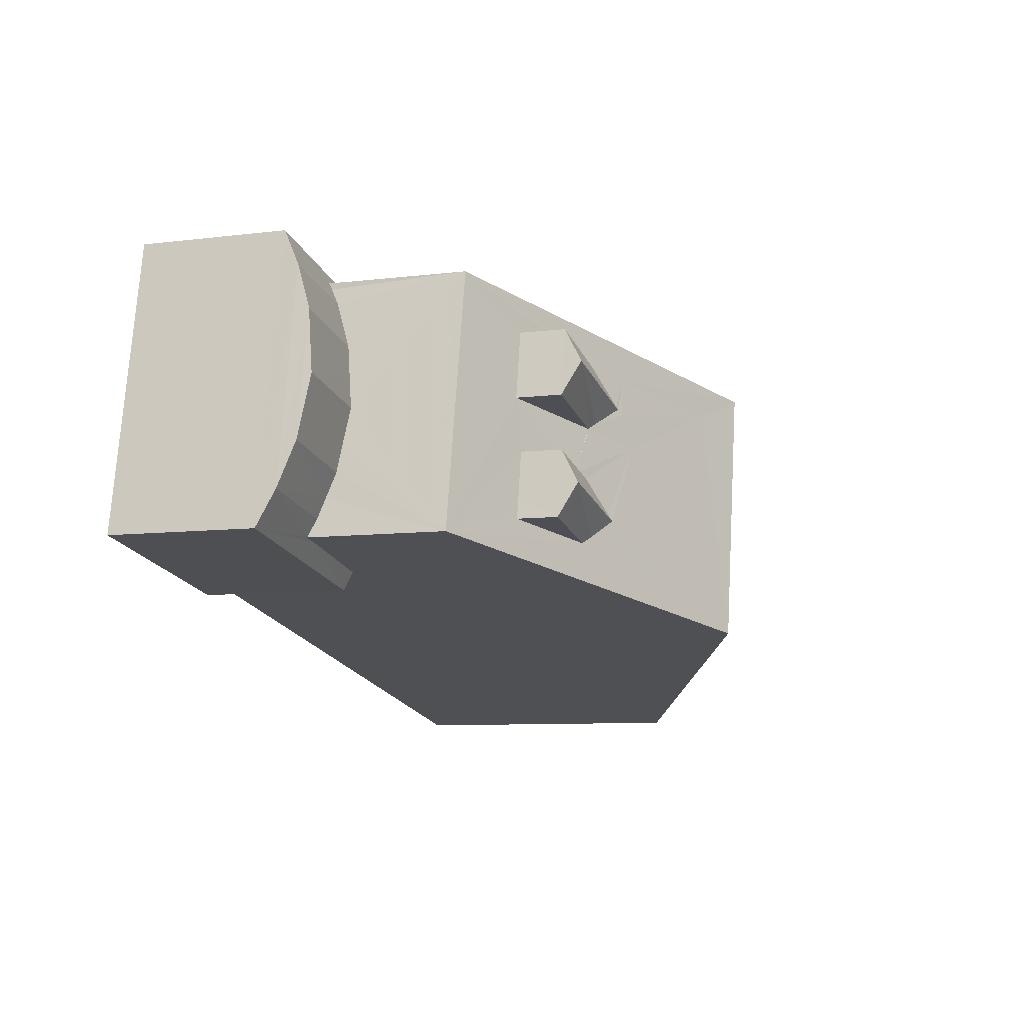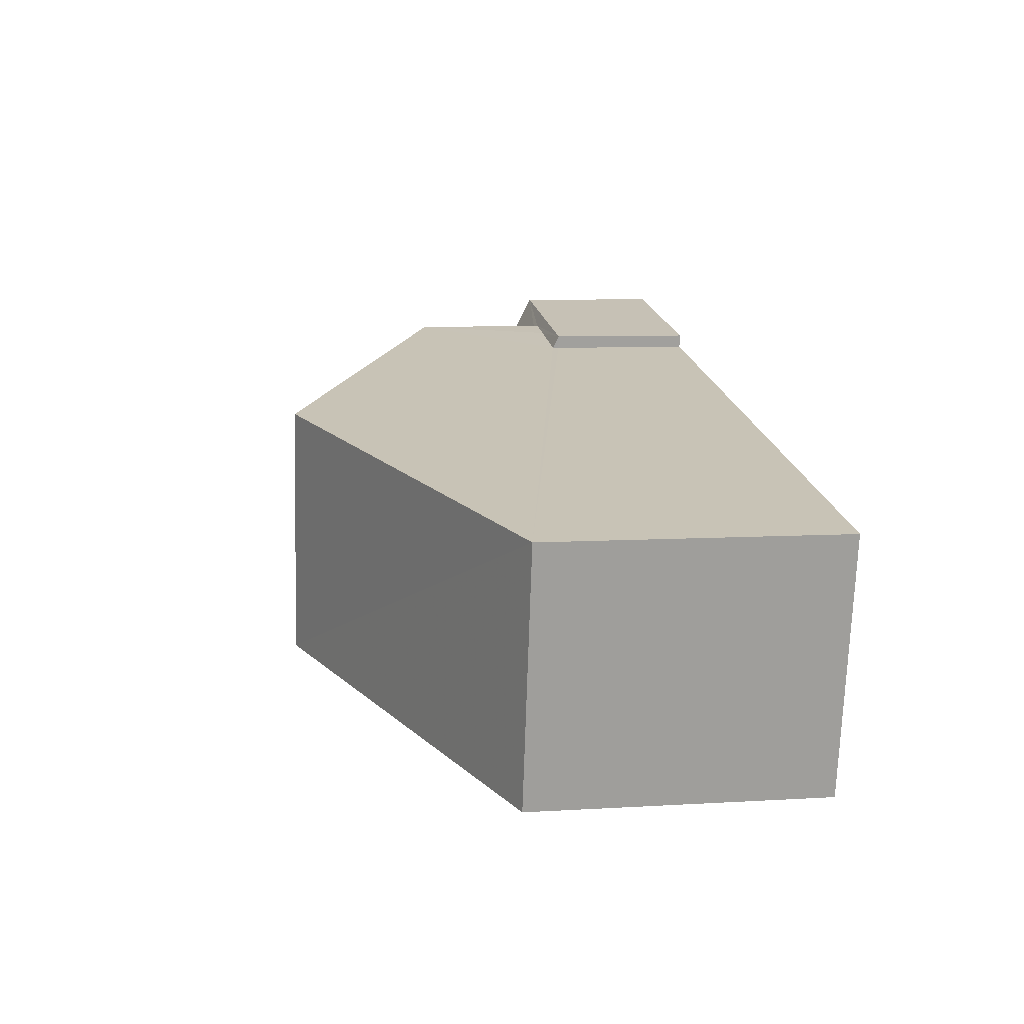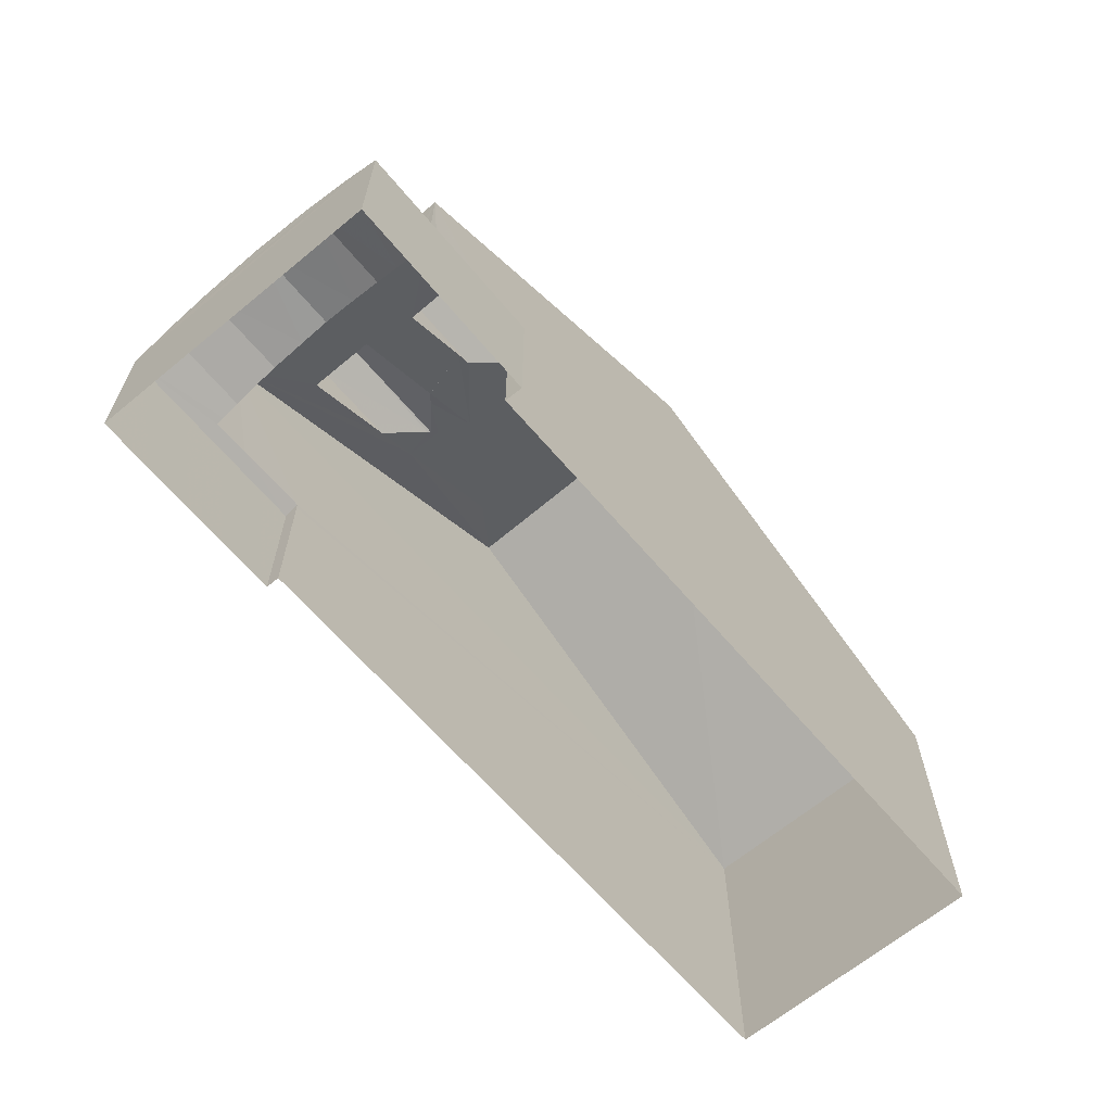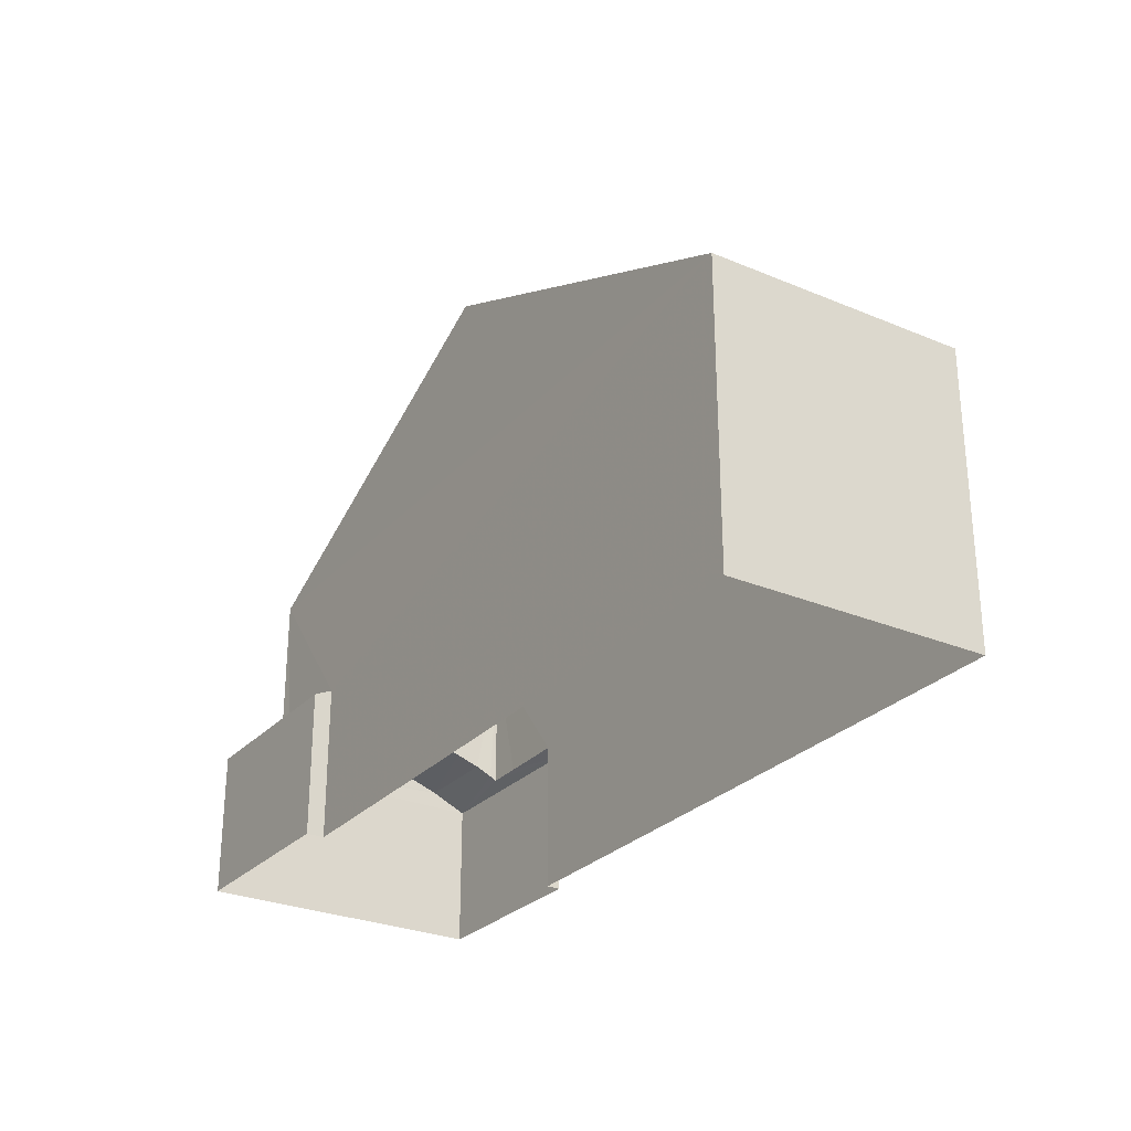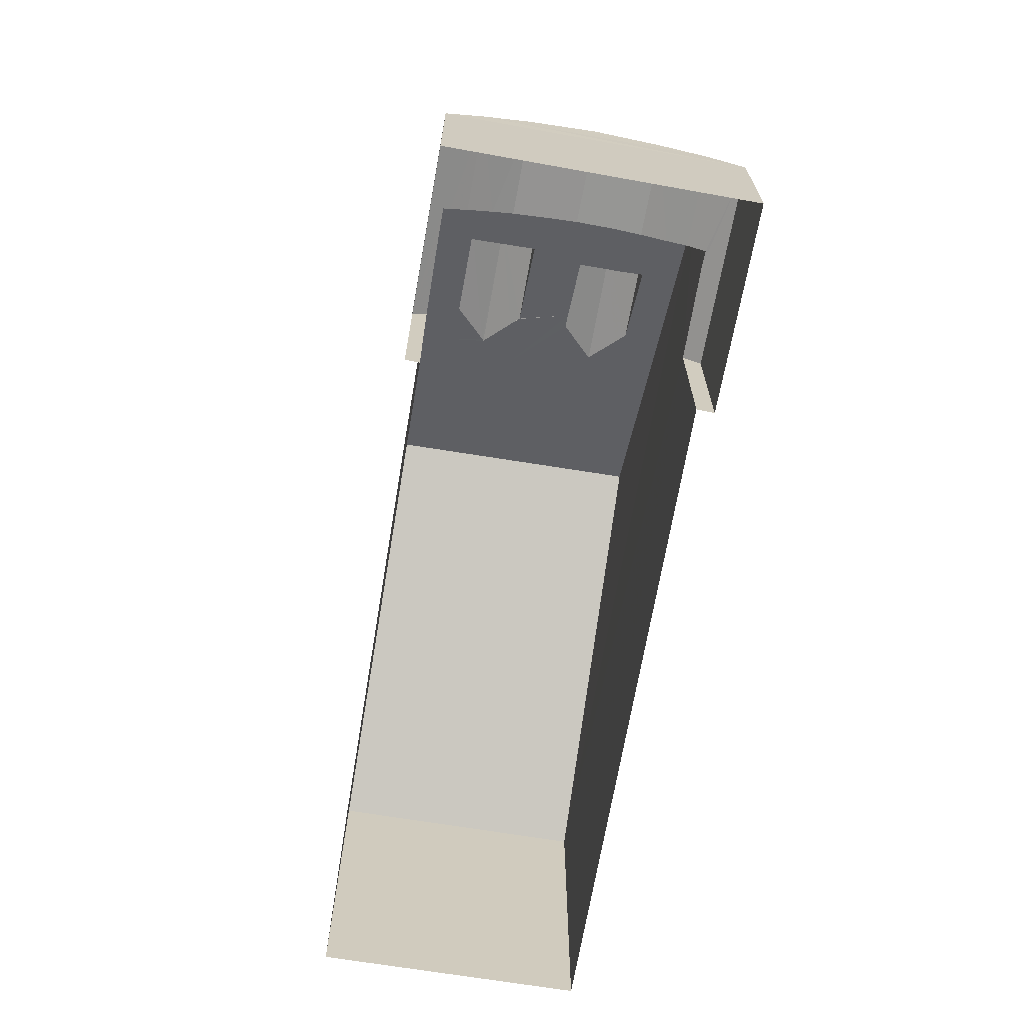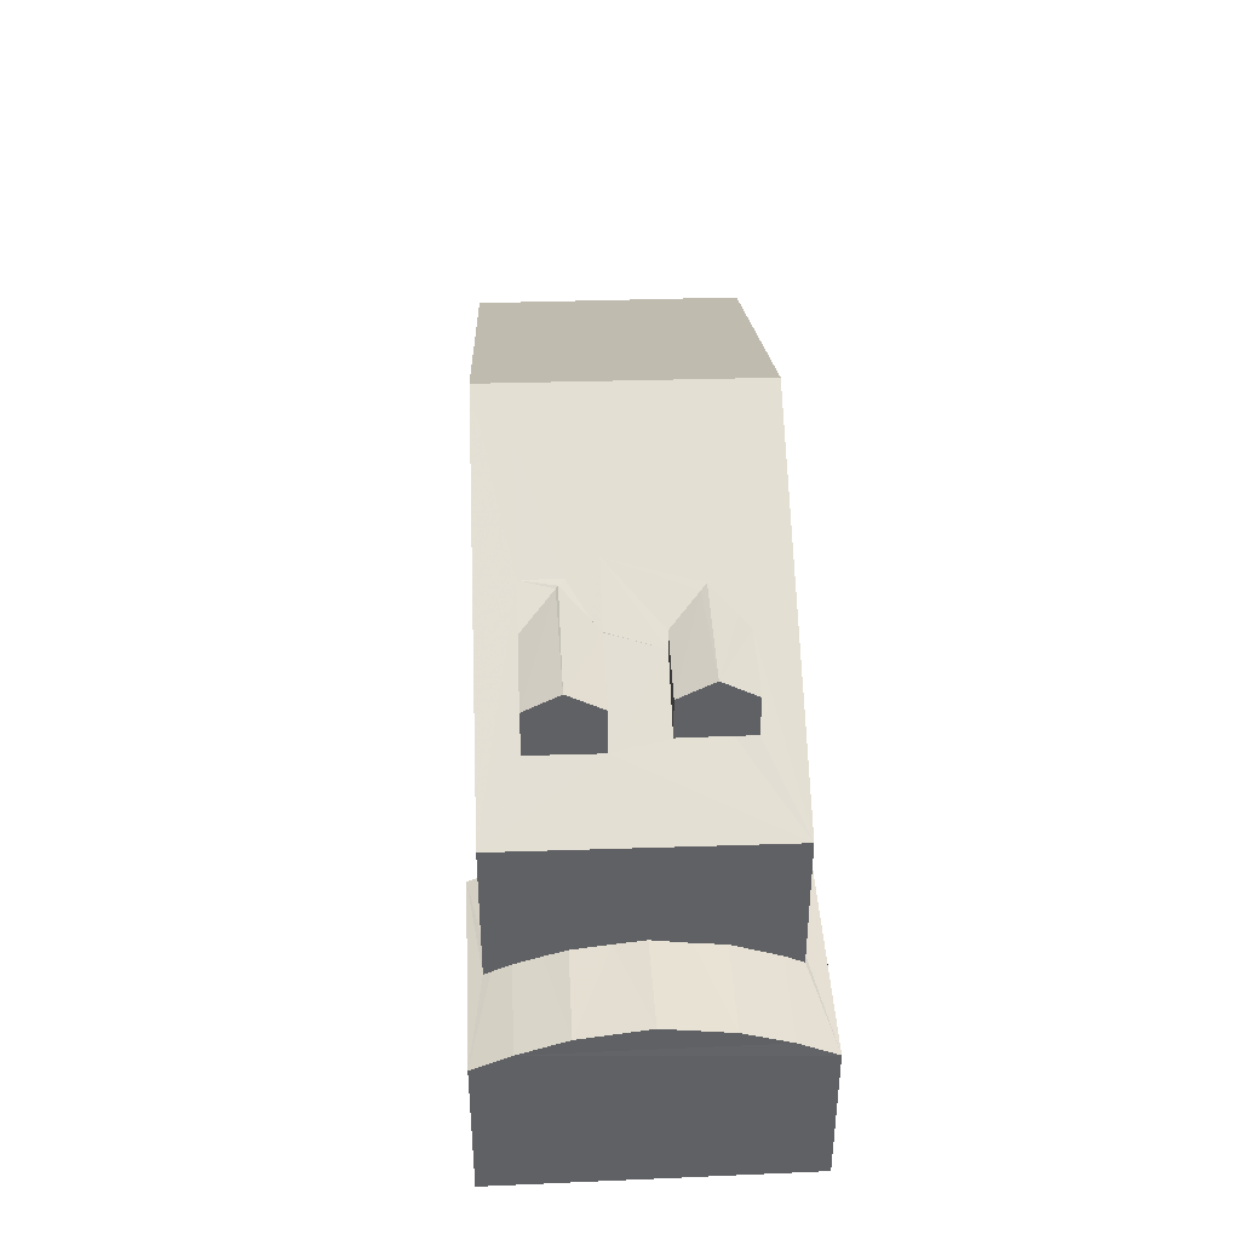
<metadata>
{"format":"obj","ext":"obj","renderer":"f3d","projection":"perspective","resolution":1024,"background":"white","views":[{"elev":-8.3,"azim":-71.3,"up":"+Y"},{"elev":8.4,"azim":80.5,"up":"+Y"},{"elev":-64.2,"azim":-60.6,"up":"+Z"},{"elev":-27.7,"azim":46.4,"up":"+Z"},{"elev":-67.7,"azim":-110.5,"up":"+Z"},{"elev":40.5,"azim":-103.3,"up":"+Z"}]}
</metadata>
<code>
v -8.899e+04 -1.001e+05 4.66
v -8.899e+04 -1.001e+05 4.661
v -8.9e+04 -1.001e+05 4.661
v -8.9e+04 -1.001e+05 4.66
v -8.9e+04 -1.001e+05 4.66
v -8.9e+04 -1.001e+05 4.66
v -8.9e+04 -1.001e+05 4.661
v -8.9e+04 -1.001e+05 4.661
v -8.9e+04 -1.001e+05 8.002
v -8.9e+04 -1.001e+05 7.869
v -8.9e+04 -1.001e+05 7.869
v -8.9e+04 -1.001e+05 12.22
v -8.9e+04 -1.001e+05 11.92
v -8.9e+04 -1.001e+05 12.28
v -8.9e+04 -1.001e+05 12.28
v -8.9e+04 -1.001e+05 8.242
v -8.9e+04 -1.001e+05 8.335
v -8.9e+04 -1.001e+05 8.166
v -8.9e+04 -1.001e+05 8.335
v -8.9e+04 -1.001e+05 7.535
v -8.9e+04 -1.001e+05 7.71
v -8.9e+04 -1.001e+05 7.708
v -8.899e+04 -1.001e+05 13.88
v -8.9e+04 -1.001e+05 13.88
v -8.899e+04 -1.001e+05 10.38
v -8.9e+04 -1.001e+05 7.868
v -8.9e+04 -1.001e+05 7.714
v -8.9e+04 -1.001e+05 7.868
v -8.9e+04 -1.001e+05 7.534
v -8.9e+04 -1.001e+05 8.166
v -8.9e+04 -1.001e+05 8.029
v -8.9e+04 -1.001e+05 8.166
v -8.9e+04 -1.001e+05 11.92
v -8.9e+04 -1.001e+05 12.01
v -8.9e+04 -1.001e+05 12.28
v -8.9e+04 -1.001e+05 11.92
v -8.9e+04 -1.001e+05 8.258
v -8.9e+04 -1.001e+05 7.535
v -8.9e+04 -1.001e+05 7.697
v -8.9e+04 -1.001e+05 7.535
v -8.9e+04 -1.001e+05 11.92
v -8.9e+04 -1.001e+05 11.92
v -8.9e+04 -1.001e+05 12.04
v -8.9e+04 -1.001e+05 11.14
v -8.9e+04 -1.001e+05 10.38
v -8.9e+04 -1.001e+05 11.14
v -8.9e+04 -1.001e+05 11.92
v -8.9e+04 -1.001e+05 12.49
v -8.9e+04 -1.001e+05 11.79
v -8.9e+04 -1.001e+05 13.41
v -8.9e+04 -1.001e+05 12.28
v -8.899e+04 -1.001e+05 10.38
v -8.9e+04 -1.001e+05 12.26
v -8.9e+04 -1.001e+05 11.92
v -8.9e+04 -1.001e+05 11.92
v -8.9e+04 -1.001e+05 7.661
v -8.9e+04 -1.001e+05 7.534
v -8.9e+04 -1.001e+05 7.534
v -8.9e+04 -1.001e+05 12.33
v -8.9e+04 -1.001e+05 10.38
v -8.9e+04 -1.001e+05 11.05
v -8.9e+04 -1.001e+05 11.14
v -8.9e+04 -1.001e+05 11.93
v -8.9e+04 -1.001e+05 12.33
v -8.9e+04 -1.001e+05 11.04
v -8.9e+04 -1.001e+05 8.166
v -8.9e+04 -1.001e+05 7.653
v -8.9e+04 -1.001e+05 7.649
f 1 2 3
f 1 3 4
f 5 4 6
f 3 7 8
f 6 3 8
f 4 3 6
f 9 10 11
f 12 13 14
f 15 12 14
f 16 17 18
f 16 19 17
f 20 21 10
f 10 21 11
f 22 21 20
f 23 24 25
f 26 27 28
f 20 10 28
f 29 20 28
f 30 31 32
f 33 34 35
f 36 33 35
f 37 32 17
f 37 30 32
f 38 39 40
f 31 28 32
f 31 26 28
f 41 14 42
f 41 43 14
f 19 37 17
f 44 45 46
f 47 48 49
f 45 24 41
f 46 45 41
f 41 24 43
f 24 50 48
f 24 23 50
f 47 12 48
f 43 24 15
f 48 12 15
f 48 15 24
f 35 34 51
f 25 24 52
f 53 54 35
f 51 53 35
f 53 55 54
f 22 40 39
f 22 20 40
f 56 57 58
f 59 23 60
f 59 50 23
f 60 45 61
f 45 44 62
f 48 63 49
f 62 49 61
f 51 64 59
f 33 63 34
f 51 59 53
f 53 59 55
f 55 60 65
f 65 60 61
f 49 33 61
f 55 59 60
f 45 62 61
f 63 33 49
f 47 13 12
f 9 18 10
f 9 66 18
f 67 56 58
f 27 29 28
f 58 29 68
f 58 68 67
f 68 29 27
f 16 18 66
f 50 59 64
f 50 64 48
f 34 63 48
f 51 34 64
f 64 34 48
f 10 18 32
f 28 10 32
f 17 32 18
f 43 15 14
f 21 45 11
f 60 68 27
f 60 19 45
f 9 11 45
f 60 26 31
f 26 60 27
f 9 45 66
f 16 66 45
f 16 45 19
f 37 19 60
f 30 37 60
f 31 30 60
f 24 45 52
f 61 36 54
f 65 61 54
f 54 55 65
f 23 25 60
f 35 54 36
f 57 5 58
f 57 4 5
f 25 2 1
f 25 52 2
f 29 6 8
f 20 29 8
f 7 20 8
f 7 40 20
f 46 41 42
f 36 61 33
f 6 58 5
f 6 29 58
f 62 44 13
f 13 44 42
f 44 46 42
f 68 60 67
f 4 57 1
f 1 57 25
f 56 60 25
f 67 60 56
f 57 56 25
f 38 40 7
f 3 38 7
f 3 2 38
f 2 52 38
f 22 45 21
f 39 52 45
f 22 39 45
f 38 52 39
f 49 62 13
f 47 49 13
f 14 13 42

</code>
